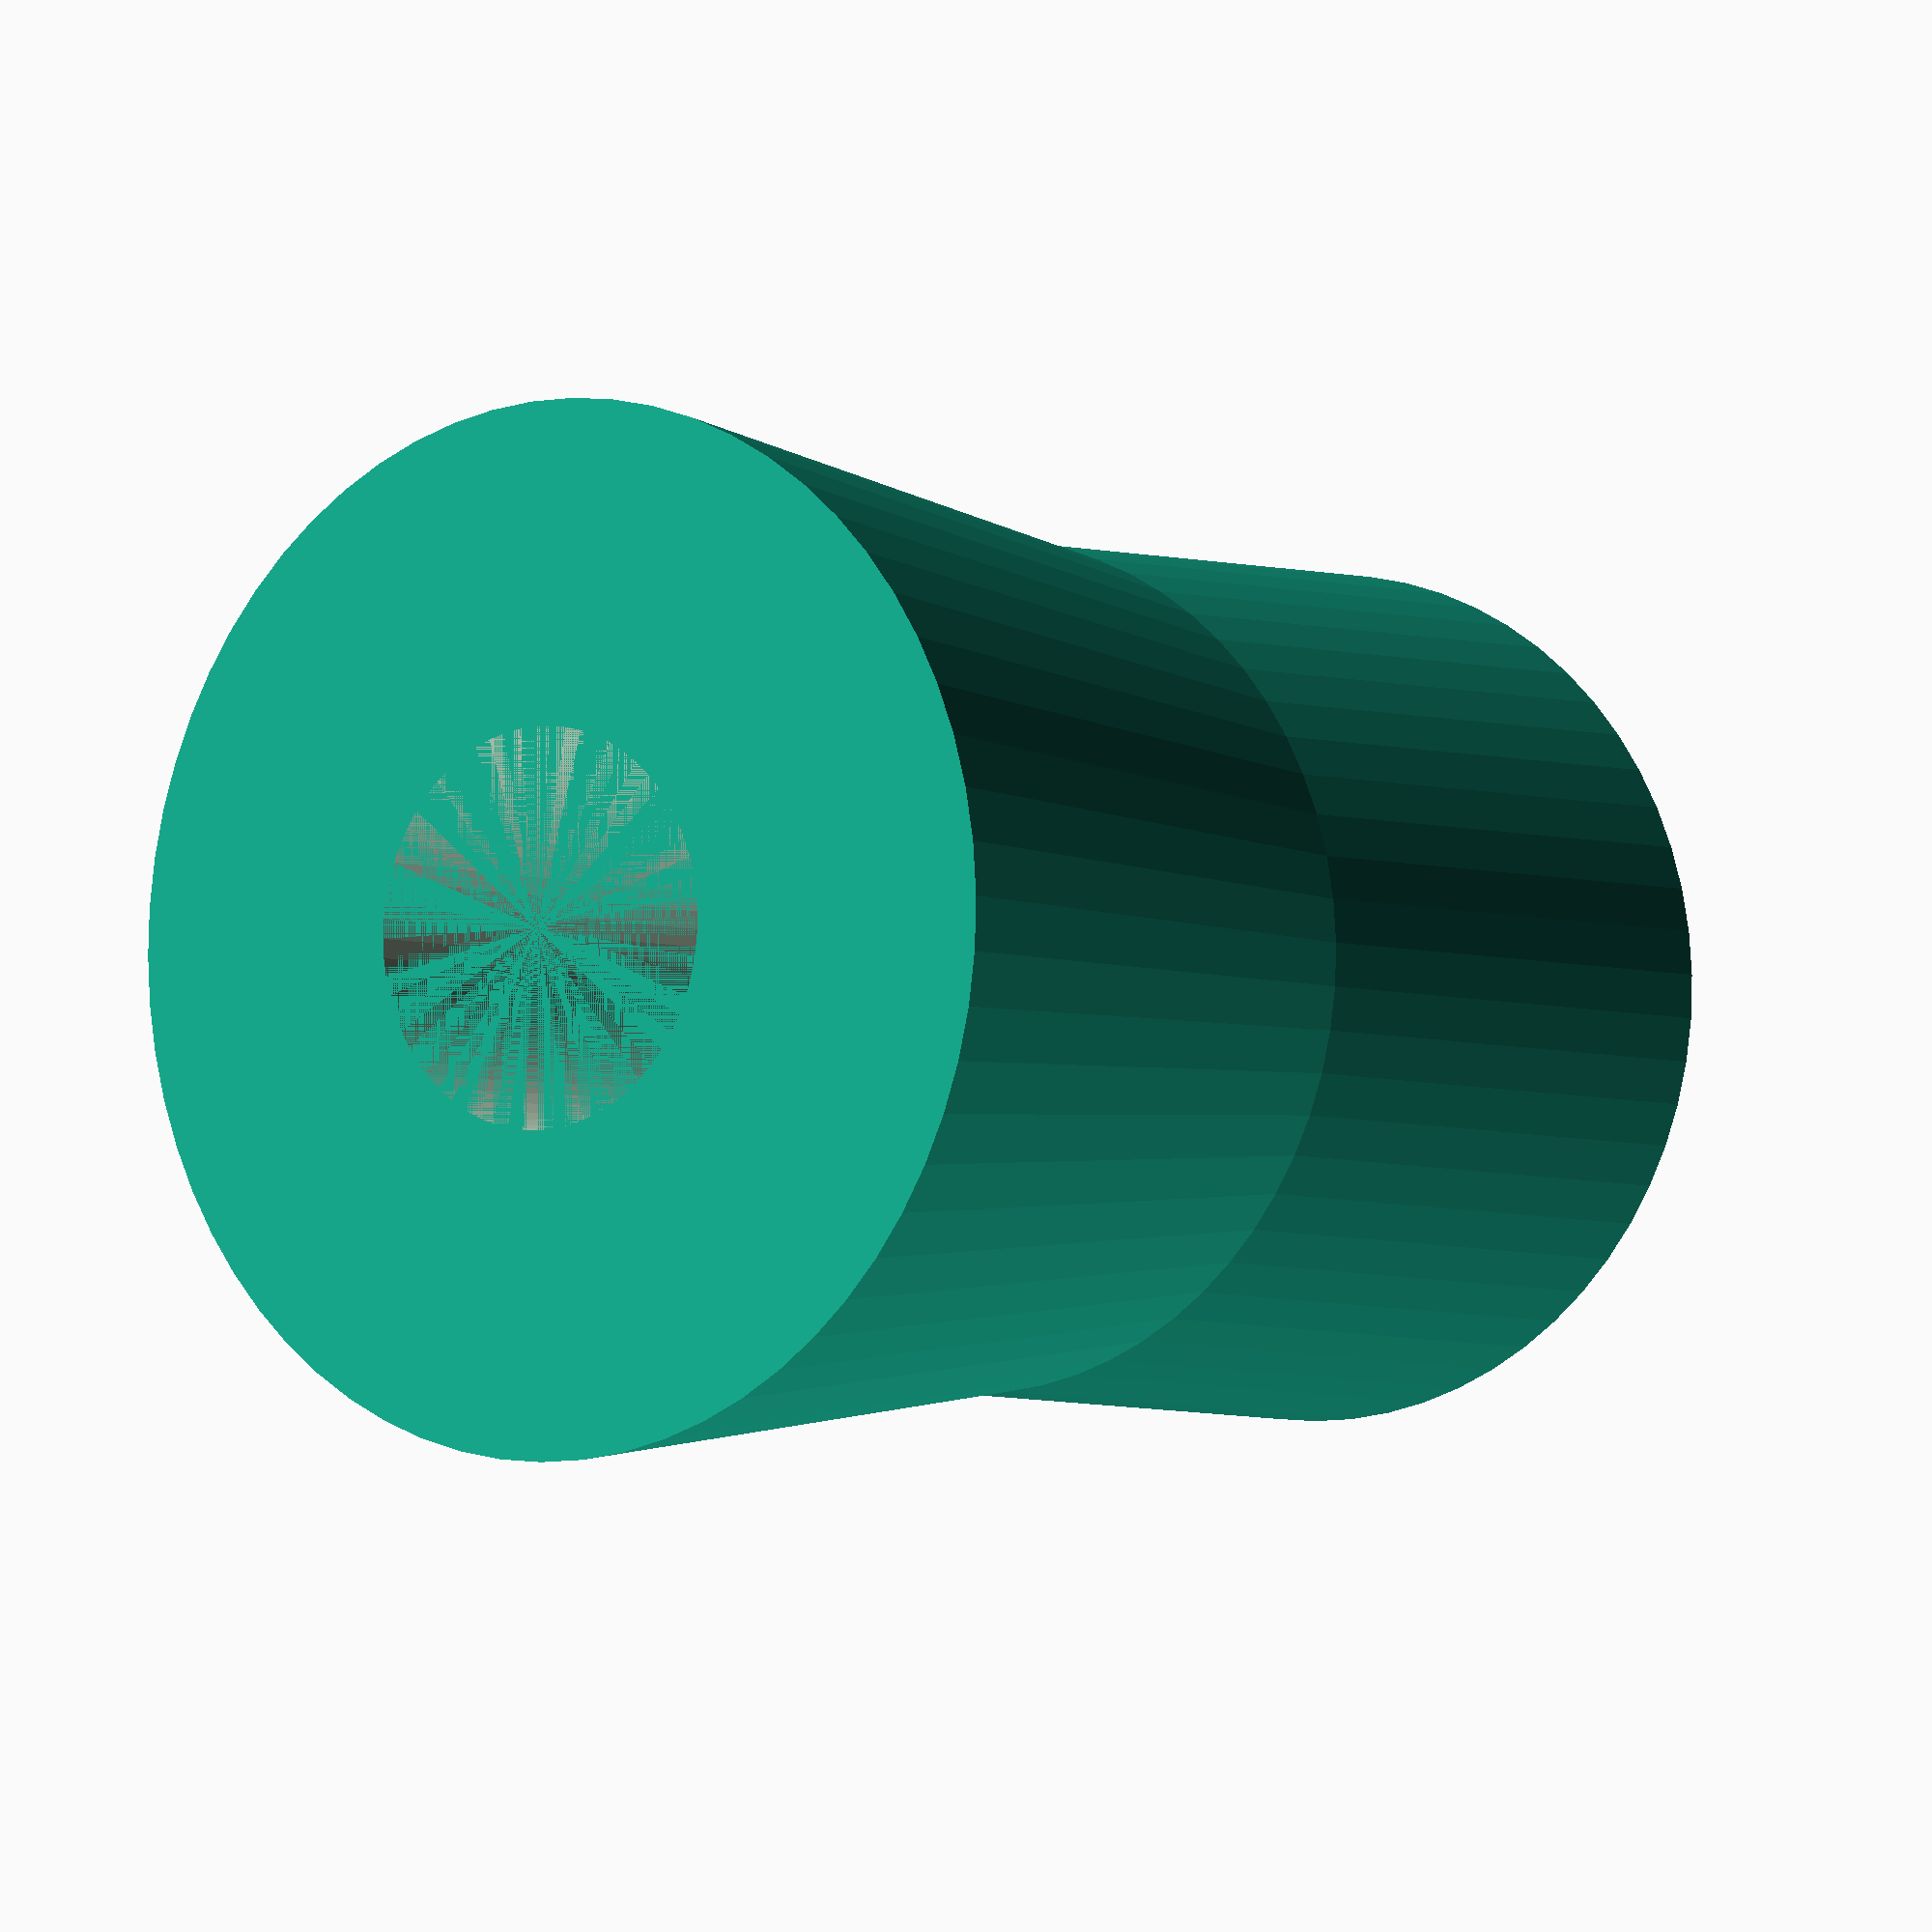
<openscad>
//Replacement part for chinese 4th axis stab
$fn=64;
od1=9.5;
od2=10.5;
id=4;
wid=15;
difference() {
  union() {
    cylinder(d1=od1,d2=od2,h=wid/2);
    mirror([0,0,1])cylinder(d1=od1,d2=od2,h=wid/2);
  }
  cylinder(d=id,h=wid,center=true);
}
</openscad>
<views>
elev=183.5 azim=4.6 roll=145.6 proj=p view=solid
</views>
